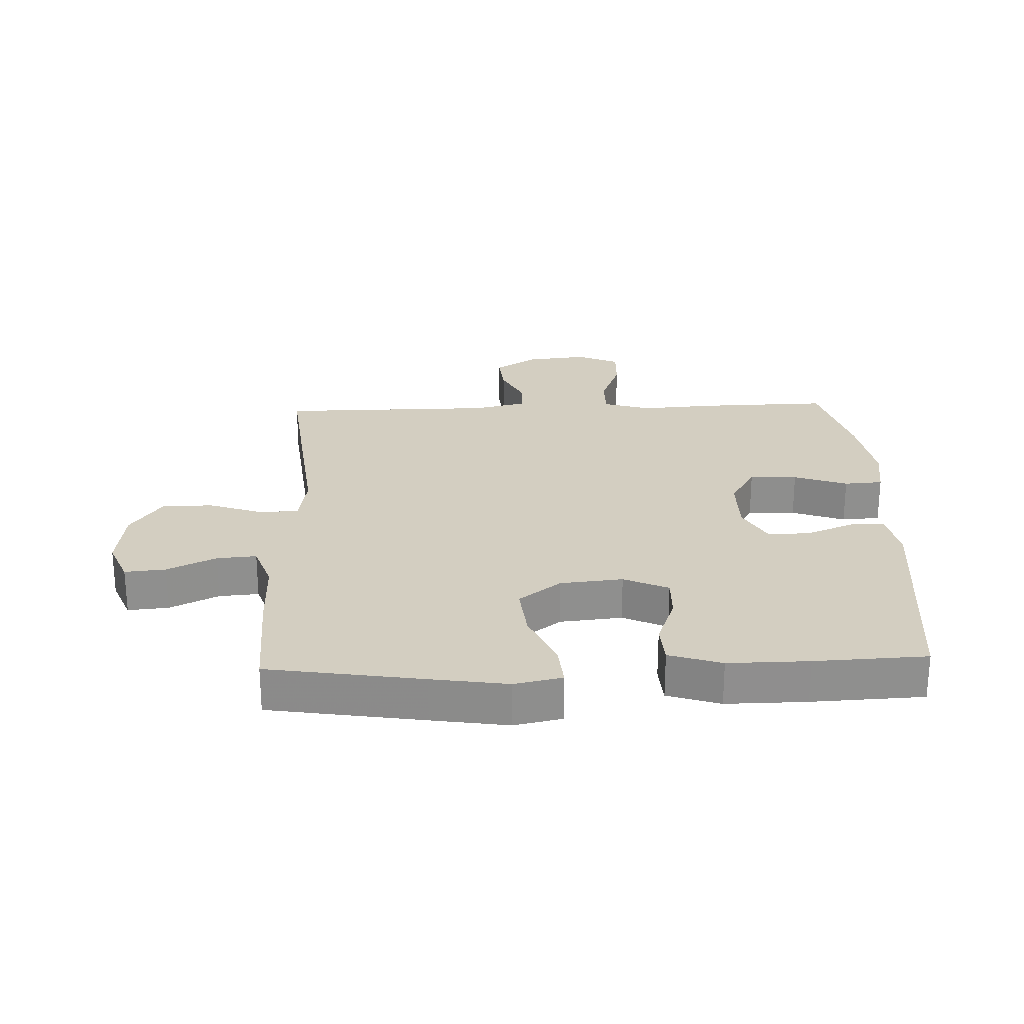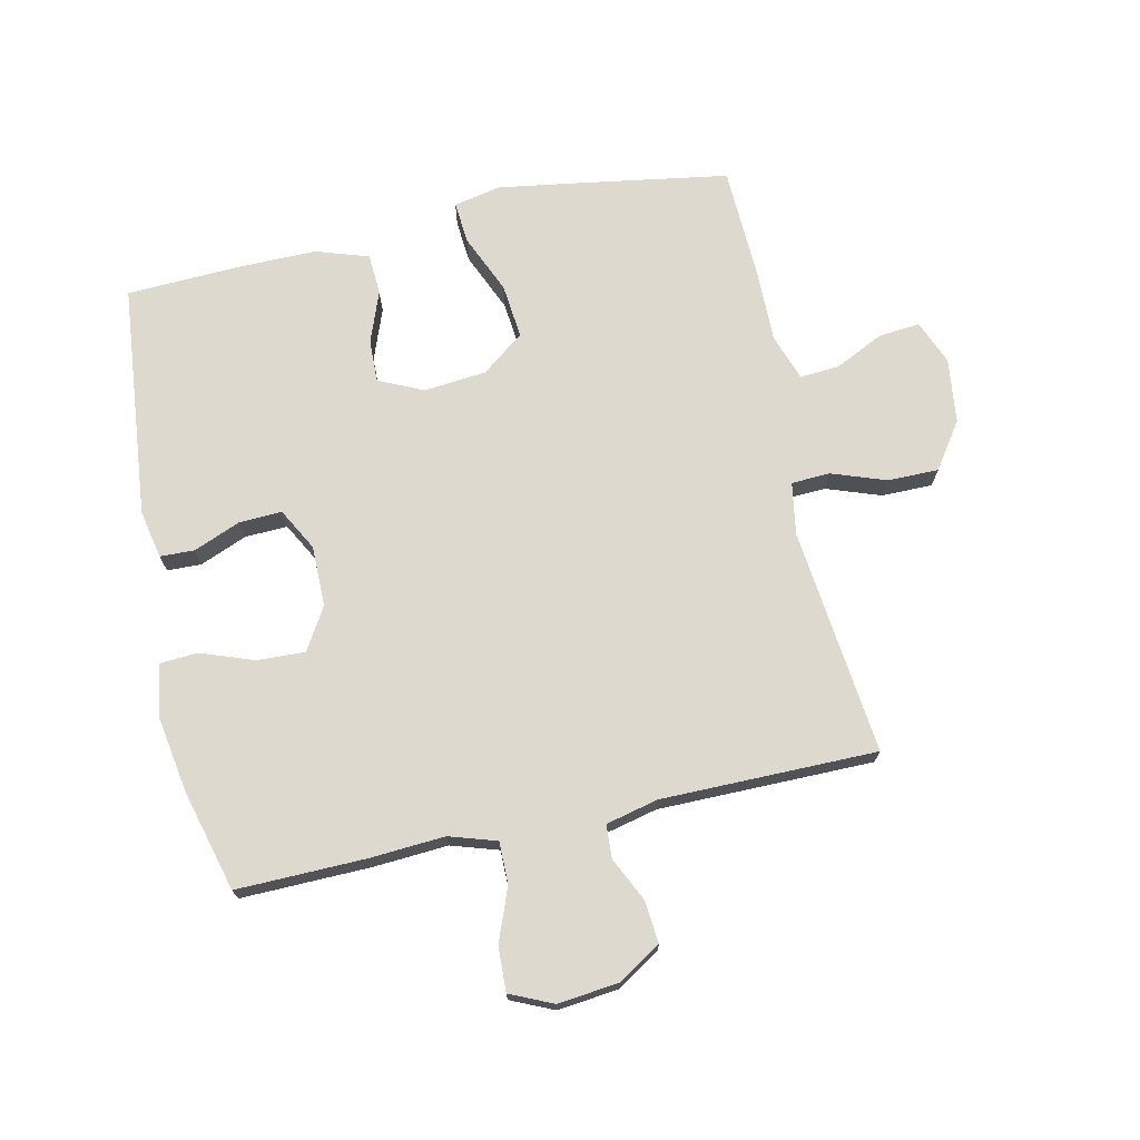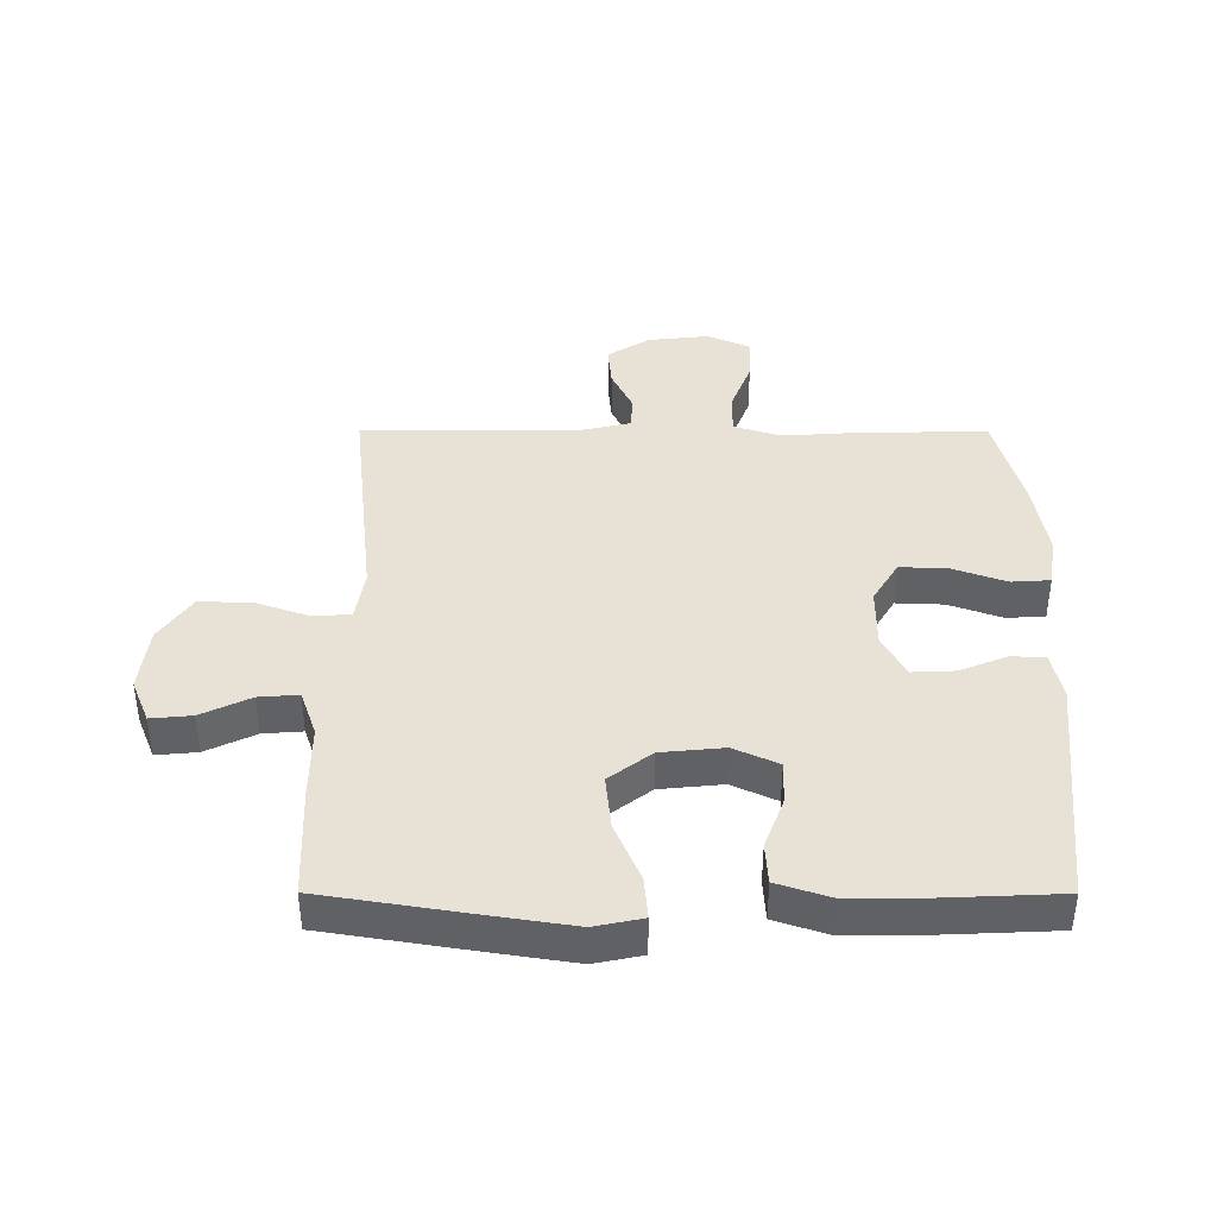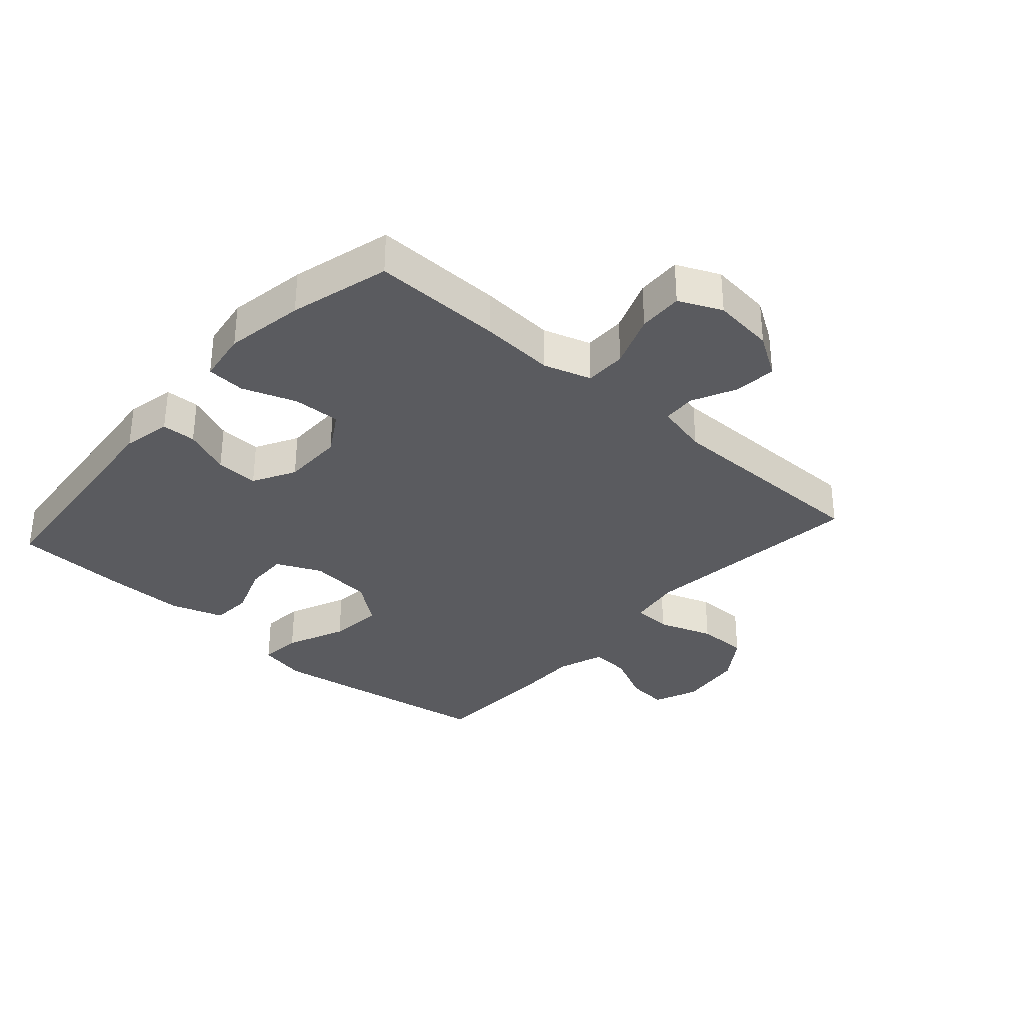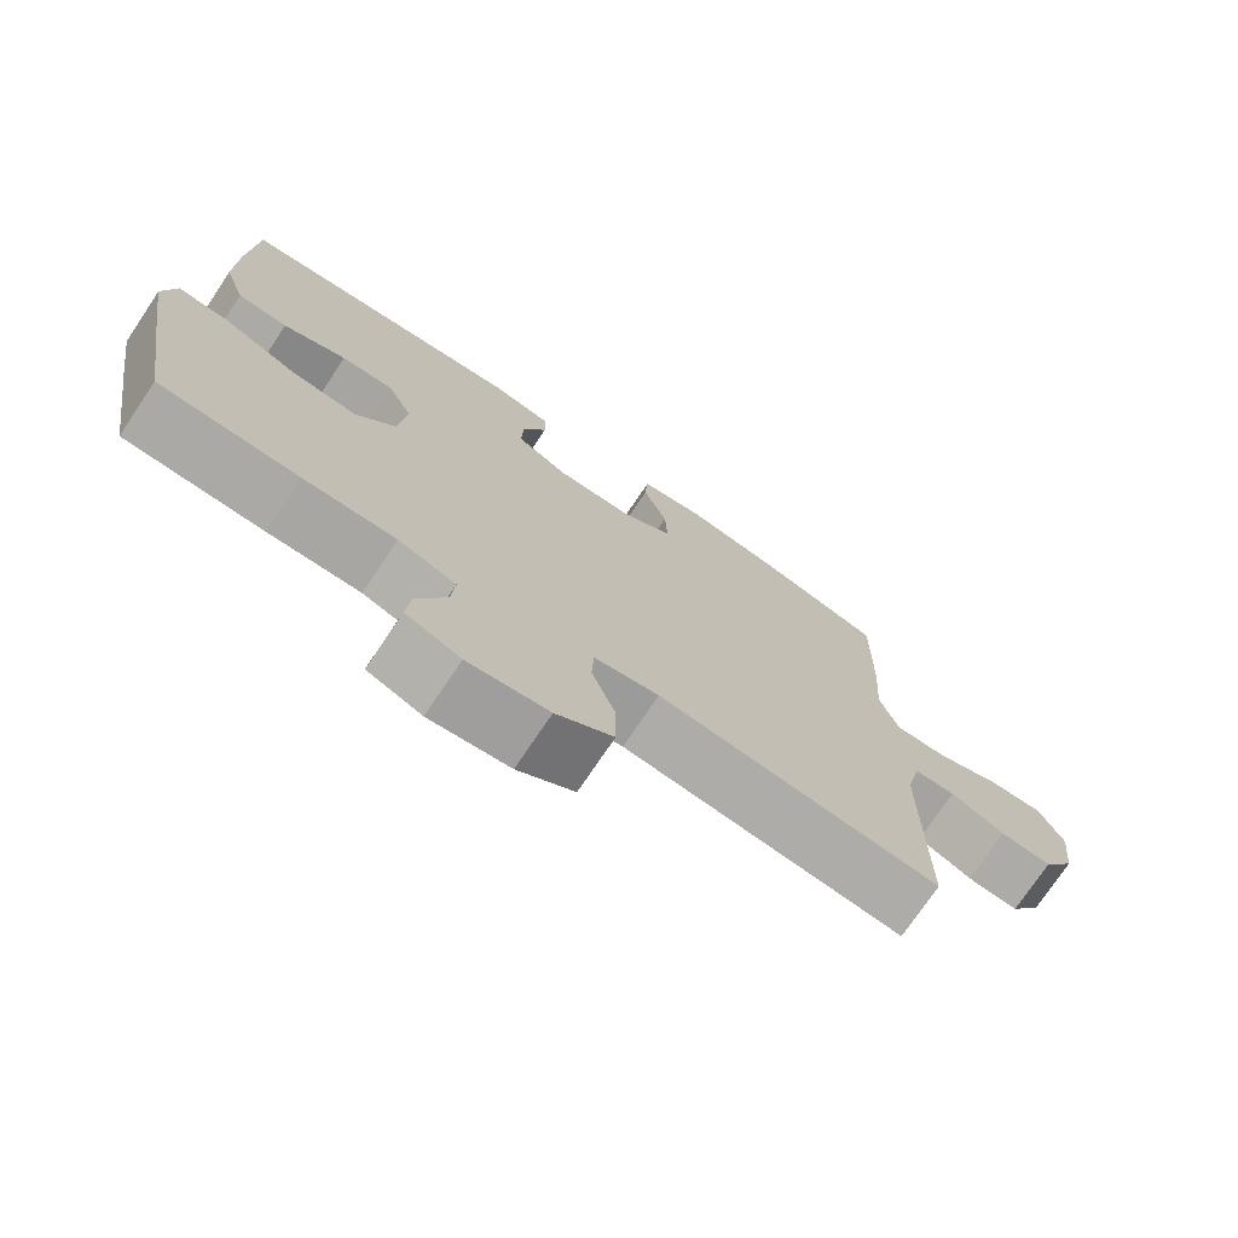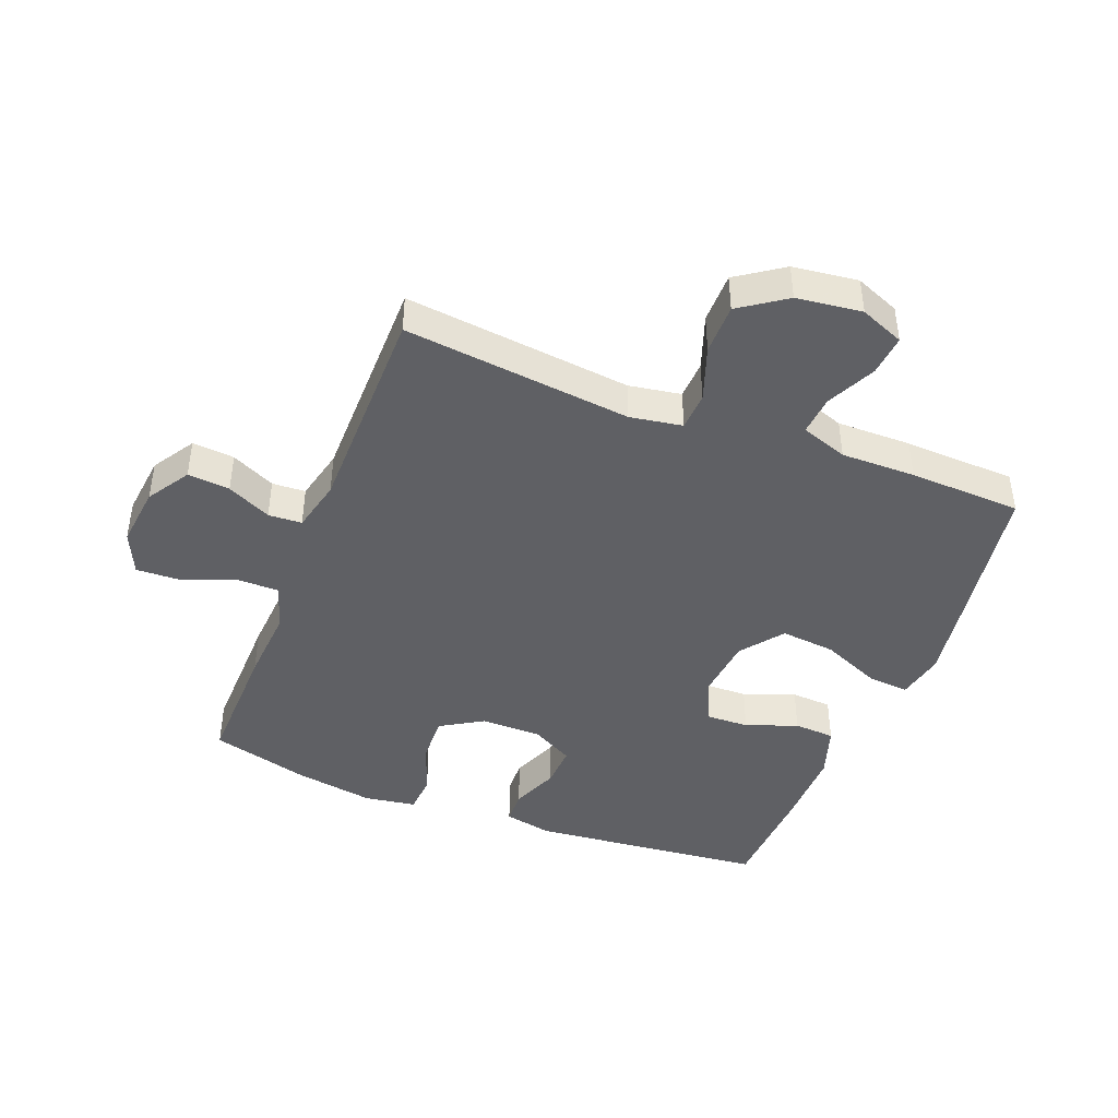
<metadata>
{"format":"obj","ext":"obj","renderer":"f3d","projection":"perspective","resolution":1024,"background":"white","views":[{"elev":25.2,"azim":-92.2,"up":"+Y"},{"elev":71.8,"azim":77.7,"up":"+Y"},{"elev":40.3,"azim":-89.9,"up":"+Y"},{"elev":-33.3,"azim":48.3,"up":"+Y"},{"elev":-74.5,"azim":-33.9,"up":"+Z"},{"elev":-43.6,"azim":158.7,"up":"+Y"}]}
</metadata>
<code>
v 0.5 0.07 0.5
v 0.496 0.07 0.291
v 0.488 0.07 0.171
v 0.512 0.07 0.095
v 0.579 0.07 0.095
v 0.665 0.07 0.128
v 0.737 0.07 0.131
v 0.768 0.07 0.062
v 0.757 0.07 -0.037
v 0.714 0.07 -0.105
v 0.646 0.07 -0.099
v 0.575 0.07 -0.065
v 0.521 0.07 -0.068
v 0.501 0.07 -0.153
v 0.5 0.07 -0.5
v 0.133 0.07 -0.46
v 0.049 0.07 -0.474
v 0.046 0.07 -0.536
v 0.077 0.07 -0.624
v 0.077 0.07 -0.706
v 0.003 0.07 -0.757
v -0.102 0.07 -0.77
v -0.173 0.07 -0.741
v -0.167 0.07 -0.675
v -0.129 0.07 -0.596
v -0.124 0.07 -0.532
v -0.199 0.07 -0.506
v -0.319 0.07 -0.507
v -0.5 0.07 -0.5
v -0.54 0.07 -0.251
v -0.559 0.07 -0.128
v -0.543 0.07 -0.051
v -0.475 0.07 -0.057
v -0.38 0.07 -0.098
v -0.292 0.07 -0.107
v -0.24 0.07 -0.039
v -0.23 0.07 0.062
v -0.263 0.07 0.134
v -0.332 0.07 0.132
v -0.415 0.07 0.101
v -0.481 0.07 0.105
v -0.509 0.07 0.19
v -0.508 0.07 0.32
v -0.5 0.07 0.5
v -0.121 0.07 0.538
v -0.043 0.07 0.522
v -0.041 0.07 0.467
v -0.072 0.07 0.391
v -0.075 0.07 0.322
v -0.007 0.07 0.285
v 0.091 0.07 0.285
v 0.159 0.07 0.326
v 0.156 0.07 0.403
v 0.125 0.07 0.489
v 0.129 0.07 0.551
v 0.212 0.07 0.564
v 0.339 0.07 0.543
v 0.5 0 0.5
v 0.496 0 0.291
v 0.488 0 0.171
v 0.512 0 0.095
v 0.579 0 0.095
v 0.665 0 0.128
v 0.737 0 0.131
v 0.768 0 0.062
v 0.757 0 -0.037
v 0.714 0 -0.105
v 0.646 0 -0.099
v 0.575 0 -0.065
v 0.521 0 -0.068
v 0.501 0 -0.153
v 0.5 0 -0.5
v 0.133 0 -0.46
v 0.049 0 -0.474
v 0.046 0 -0.536
v 0.077 0 -0.624
v 0.077 0 -0.706
v 0.003 0 -0.757
v -0.102 0 -0.77
v -0.173 0 -0.741
v -0.167 0 -0.675
v -0.129 0 -0.596
v -0.124 0 -0.532
v -0.199 0 -0.506
v -0.319 0 -0.507
v -0.5 0 -0.5
v -0.54 0 -0.251
v -0.559 0 -0.128
v -0.543 0 -0.051
v -0.475 0 -0.057
v -0.38 0 -0.098
v -0.292 0 -0.107
v -0.24 0 -0.039
v -0.23 0 0.062
v -0.263 0 0.134
v -0.332 0 0.132
v -0.415 0 0.101
v -0.481 0 0.105
v -0.509 0 0.19
v -0.508 0 0.32
v -0.5 0 0.5
v -0.121 0 0.538
v -0.043 0 0.522
v -0.041 0 0.467
v -0.072 0 0.391
v -0.075 0 0.322
v -0.007 0 0.285
v 0.091 0 0.285
v 0.159 0 0.326
v 0.156 0 0.403
v 0.125 0 0.489
v 0.129 0 0.551
v 0.212 0 0.564
v 0.339 0 0.543
f 1 2 3
f 57 1 3
f 56 57 3
f 55 56 3
f 54 55 3
f 53 54 3
f 52 53 3 4
f 51 52 4
f 50 51 4
f 46 47 48
f 45 46 48
f 44 45 48
f 43 44 48
f 42 43 48
f 41 42 48
f 40 41 48
f 39 40 48
f 38 39 48 49
f 37 38 49 50
f 32 33 34
f 31 32 34
f 30 31 34
f 29 30 34
f 28 29 34
f 27 28 34
f 26 27 34 35
f 23 24 25
f 22 23 25
f 21 22 25
f 20 21 25
f 19 20 25
f 18 19 25
f 17 18 25 26
f 14 15 16
f 13 14 16 17
f 10 11 12
f 9 10 12
f 8 9 12
f 7 8 12
f 6 7 12
f 5 6 12
f 4 5 12 13
f 13 17 26
f 4 13 26
f 50 4 26
f 37 50 26
f 36 37 26
f 26 35 36
f 60 59 58
f 60 58 114
f 60 114 113
f 60 113 112
f 60 112 111
f 60 111 110
f 61 60 110 109
f 61 109 108
f 61 108 107
f 105 104 103
f 105 103 102
f 105 102 101
f 105 101 100
f 105 100 99
f 105 99 98
f 105 98 97
f 105 97 96
f 106 105 96 95
f 107 106 95 94
f 91 90 89
f 91 89 88
f 91 88 87
f 91 87 86
f 91 86 85
f 91 85 84
f 92 91 84 83
f 82 81 80
f 82 80 79
f 82 79 78
f 82 78 77
f 82 77 76
f 82 76 75
f 83 82 75 74
f 73 72 71
f 74 73 71 70
f 69 68 67
f 69 67 66
f 69 66 65
f 69 65 64
f 69 64 63
f 69 63 62
f 70 69 62 61
f 83 74 70
f 83 70 61
f 83 61 107
f 83 107 94
f 83 94 93
f 93 92 83
f 1 58 59 2
f 2 59 60 3
f 3 60 61 4
f 4 61 62 5
f 5 62 63 6
f 6 63 64 7
f 7 64 65 8
f 8 65 66 9
f 9 66 67 10
f 10 67 68 11
f 11 68 69 12
f 12 69 70 13
f 13 70 71 14
f 14 71 72 15
f 15 72 73 16
f 16 73 74 17
f 17 74 75 18
f 18 75 76 19
f 19 76 77 20
f 20 77 78 21
f 21 78 79 22
f 22 79 80 23
f 23 80 81 24
f 24 81 82 25
f 25 82 83 26
f 26 83 84 27
f 27 84 85 28
f 28 85 86 29
f 29 86 87 30
f 30 87 88 31
f 31 88 89 32
f 32 89 90 33
f 33 90 91 34
f 34 91 92 35
f 35 92 93 36
f 36 93 94 37
f 37 94 95 38
f 38 95 96 39
f 39 96 97 40
f 40 97 98 41
f 41 98 99 42
f 42 99 100 43
f 43 100 101 44
f 44 101 102 45
f 45 102 103 46
f 46 103 104 47
f 47 104 105 48
f 48 105 106 49
f 49 106 107 50
f 50 107 108 51
f 51 108 109 52
f 52 109 110 53
f 53 110 111 54
f 54 111 112 55
f 55 112 113 56
f 56 113 114 57
f 57 114 58 1

</code>
